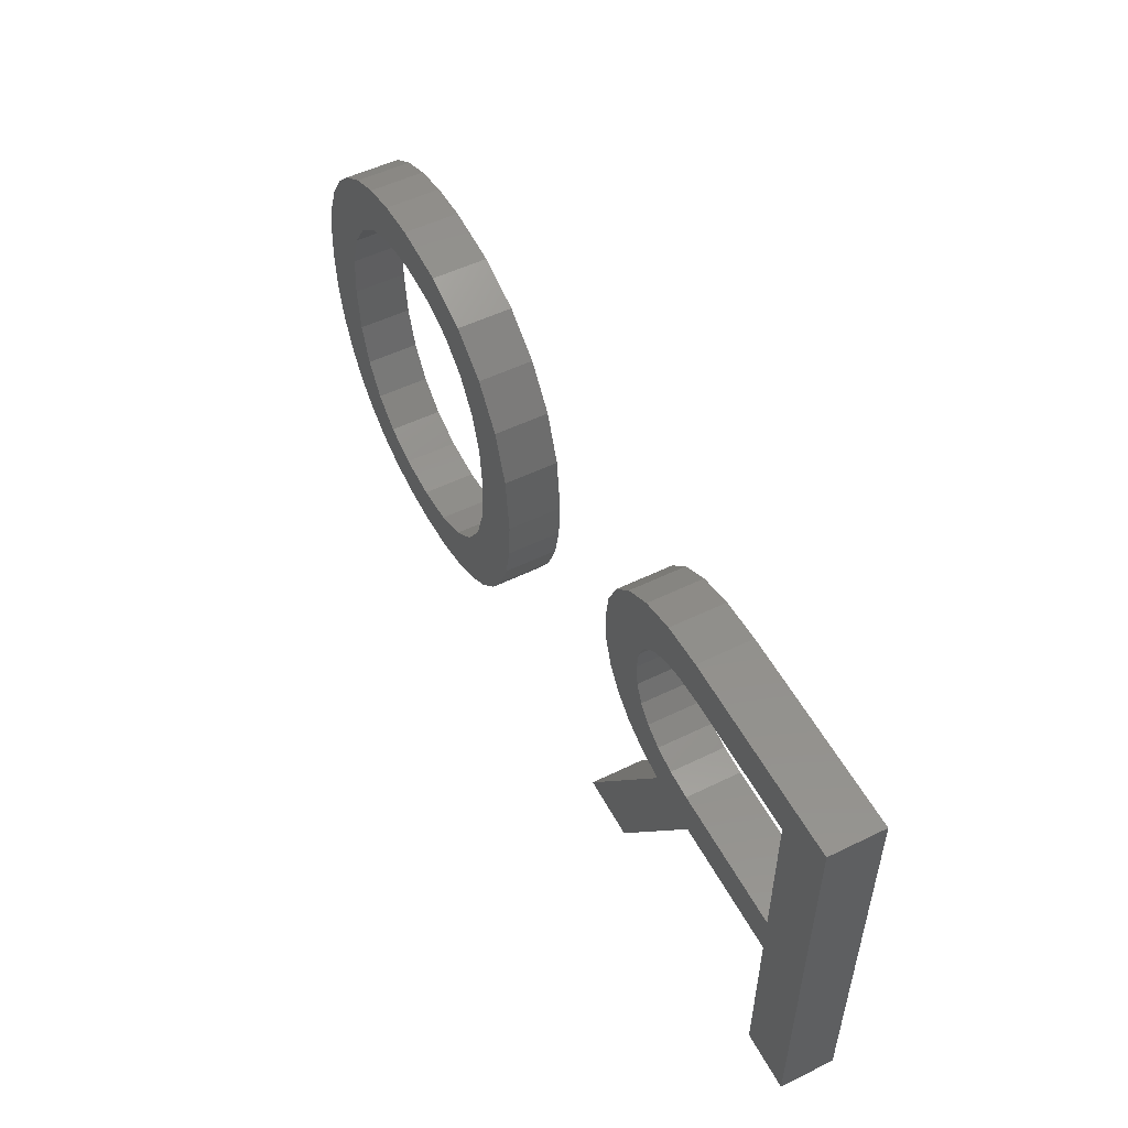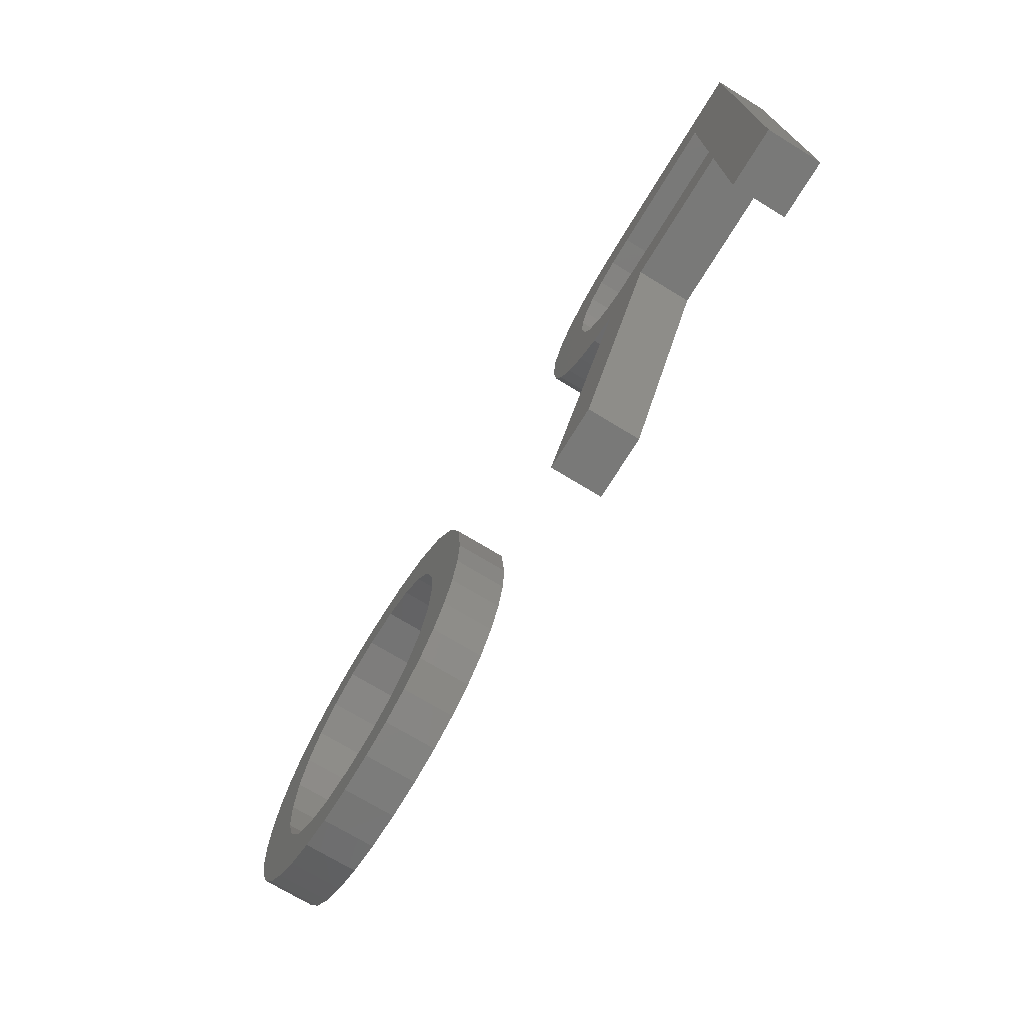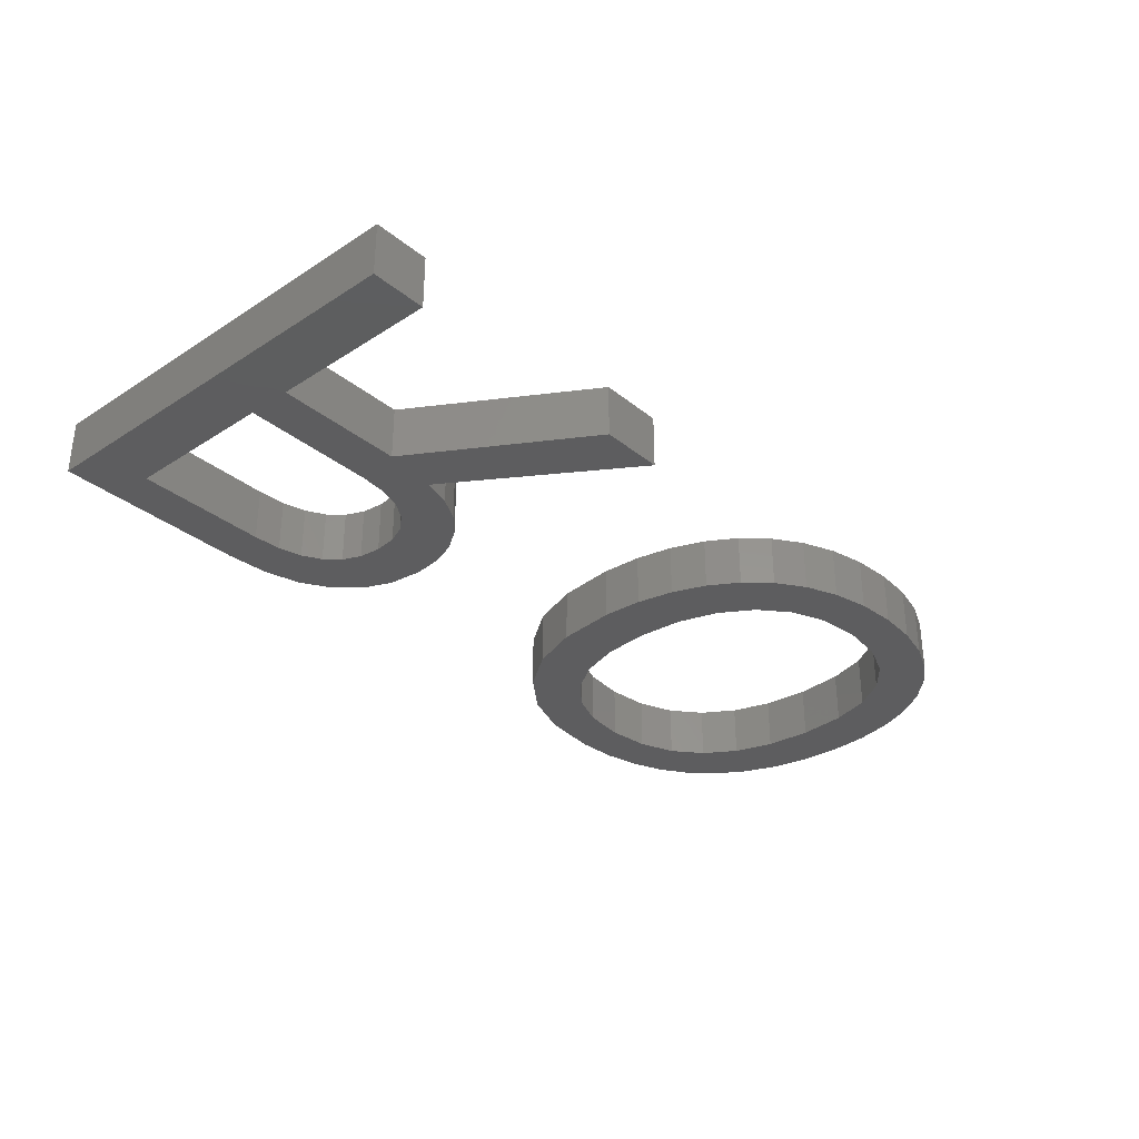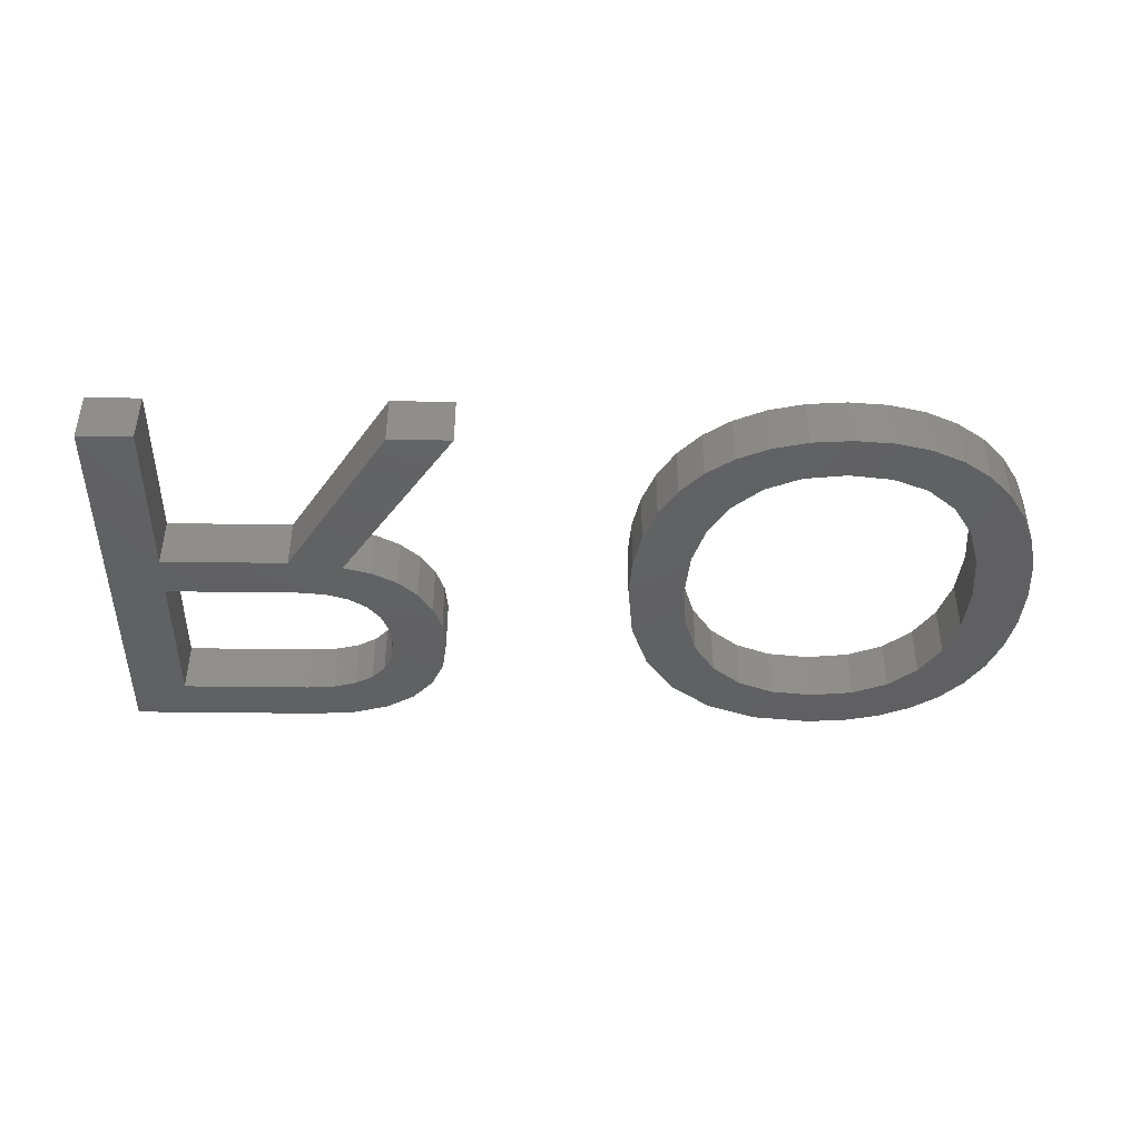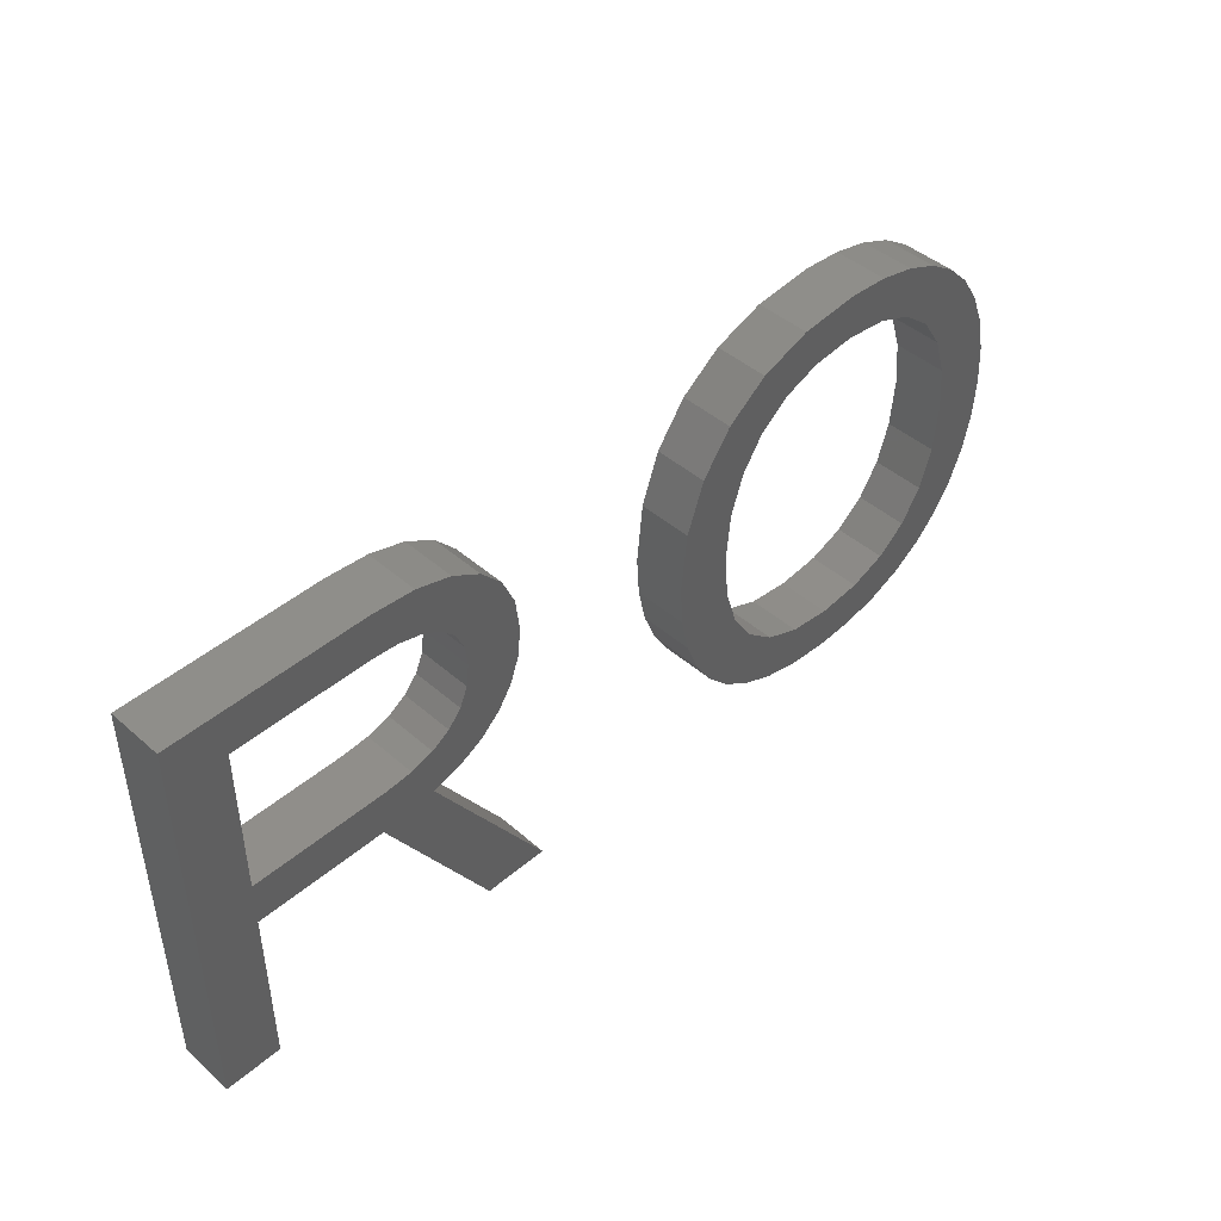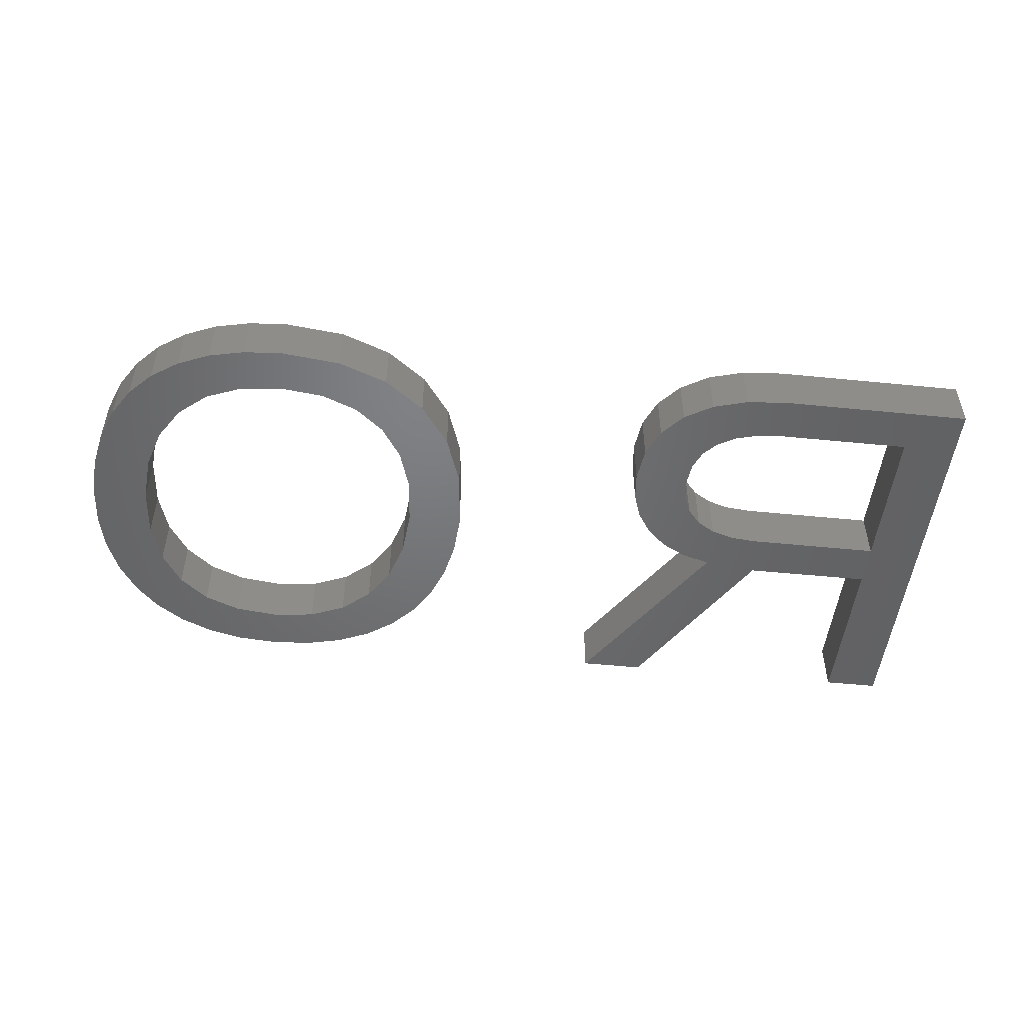
<metadata>
{"format":"stl","ext":"stl","renderer":"f3d","projection":"perspective","resolution":1024,"background":"white","views":[{"elev":52.8,"azim":-117.6,"up":"+Y"},{"elev":-71.9,"azim":-121.4,"up":"+Y"},{"elev":-32.6,"azim":-48.2,"up":"+Z"},{"elev":-42.9,"azim":-0.9,"up":"+Z"},{"elev":44.8,"azim":-44.7,"up":"+Y"},{"elev":-49.9,"azim":173.7,"up":"+Z"}]}
</metadata>
<code>
# stl→obj: 184 verts, 368 faces
v 41.83 9.349 2
v 44.17 9.791 2
v 43.66 8.528 2
v 41.05 8.115 2
v 42.96 7.424 2
v 42.31 10.88 2
v 42.46 12.71 2
v 44.48 11.19 2
v 42.08 6.504 2
v 41.03 5.77 2
v 39.97 7.212 2
v 44.58 12.71 2
v 44.48 14.24 2
v 38.61 6.67 2
v 39.82 5.236 2
v 44.18 15.63 2
v 42.31 14.47 2
v 41.83 15.96 2
v 39.84 20.08 2
v 38.61 18.62 2
v 38.49 20.39 2
v 37.01 18.8 2
v 41.04 17.18 2
v 39.96 18.08 2
v 42.1 18.85 2
v 42.98 17.96 2
v 37.01 20.49 2
v 35.39 18.62 2
v 34.79 20.26 2
v 43.67 16.88 2
v 32.93 19.57 2
v 32.95 17.2 2
v 31.42 18.43 2
v 32.15 15.99 2
v 30.3 16.88 2
v 31.68 14.49 2
v 29.64 14.97 2
v 31.52 12.71 2
v 29.41 12.71 2
v 31.68 10.94 2
v 29.51 11.18 2
v 19.95 19.78 2
v 18.74 18.33 2
v 18.62 20.17 2
v 34.04 18.09 2
v 22.31 14.85 2
v 20.34 15.9 2
v 22.42 15.93 2
v 29.81 9.778 2
v 32.16 9.421 2
v 22.27 17.2 2
v 38.47 4.915 2
v 36.98 4.808 2
v 36.98 6.489 2
v 19.94 14.34 2
v 20.24 15.06 2
v 21.98 13.9 2
v 31 7.405 2
v 32.96 8.169 2
v 31.87 6.488 2
v 34.13 5.231 2
v 35.4 6.676 2
v 35.49 4.914 2
v 20.65 5 2
v 18.69 11.6 2
v 23.03 5 2
v 34.06 7.236 2
v 32.92 5.759 2
v 30.31 8.511 2
v 41.05 19.56 2
v 17.87 18.56 2
v 11.9 11.36 2
v 9.825 5 2
v 11.9 13 2
v 16.67 11.36 2
v 17.03 20.3 2
v 19.45 13.76 2
v 21.43 13.06 2
v 16.82 18.64 2
v 9.825 20.3 2
v 11.9 18.64 2
v 16.91 13 2
v 11.9 5 2
v 17.92 13.08 2
v 20.68 12.39 2
v 19.77 11.9 2
v 19.43 17.94 2
v 21.02 19.14 2
v 19.94 17.4 2
v 21.8 18.27 2
v 20.24 16.72 2
v 18.76 13.34 2
v 43.66 8.528 4
v 44.17 9.791 4
v 41.83 9.349 4
v 42.96 7.424 4
v 41.05 8.115 4
v 42.31 10.88 4
v 44.48 11.19 4
v 42.46 12.71 4
v 39.97 7.212 4
v 41.03 5.77 4
v 42.08 6.504 4
v 44.48 14.24 4
v 44.58 12.71 4
v 39.82 5.236 4
v 38.61 6.67 4
v 41.83 15.96 4
v 42.31 14.47 4
v 44.18 15.63 4
v 38.49 20.39 4
v 38.61 18.62 4
v 39.84 20.08 4
v 37.01 18.8 4
v 42.1 18.85 4
v 39.96 18.08 4
v 41.04 17.18 4
v 42.98 17.96 4
v 34.79 20.26 4
v 35.39 18.62 4
v 37.01 20.49 4
v 43.67 16.88 4
v 31.42 18.43 4
v 32.95 17.2 4
v 32.93 19.57 4
v 30.3 16.88 4
v 32.15 15.99 4
v 29.64 14.97 4
v 31.68 14.49 4
v 29.41 12.71 4
v 31.52 12.71 4
v 29.51 11.18 4
v 31.68 10.94 4
v 18.62 20.17 4
v 18.74 18.33 4
v 19.95 19.78 4
v 34.04 18.09 4
v 22.42 15.93 4
v 20.34 15.9 4
v 22.31 14.85 4
v 32.16 9.421 4
v 29.81 9.778 4
v 22.27 17.2 4
v 36.98 6.489 4
v 36.98 4.808 4
v 38.47 4.915 4
v 21.98 13.9 4
v 20.24 15.06 4
v 19.94 14.34 4
v 31.87 6.488 4
v 32.96 8.169 4
v 31 7.405 4
v 35.49 4.914 4
v 35.4 6.676 4
v 34.13 5.231 4
v 23.03 5 4
v 18.69 11.6 4
v 20.65 5 4
v 34.06 7.236 4
v 32.92 5.759 4
v 30.31 8.511 4
v 41.05 19.56 4
v 17.87 18.56 4
v 11.9 13 4
v 9.825 5 4
v 11.9 11.36 4
v 16.67 11.36 4
v 17.03 20.3 4
v 21.43 13.06 4
v 19.45 13.76 4
v 16.82 18.64 4
v 11.9 18.64 4
v 9.825 20.3 4
v 16.91 13 4
v 11.9 5 4
v 17.92 13.08 4
v 19.77 11.9 4
v 20.68 12.39 4
v 19.43 17.94 4
v 19.94 17.4 4
v 21.02 19.14 4
v 20.24 16.72 4
v 21.8 18.27 4
v 18.76 13.34 4
f 1 2 3
f 4 1 5
f 6 2 1
f 6 7 8
f 9 10 11
f 12 7 13
f 14 11 15
f 16 17 18
f 19 20 21
f 22 21 20
f 23 24 25
f 18 23 26
f 27 28 29
f 30 18 26
f 31 32 33
f 33 34 35
f 34 36 37
f 36 38 39
f 38 40 41
f 42 43 44
f 31 45 32
f 46 47 48
f 49 40 50
f 47 51 48
f 52 53 54
f 55 56 57
f 58 59 60
f 61 62 63
f 64 65 66
f 67 62 61
f 68 67 61
f 60 59 67
f 54 63 62
f 54 53 63
f 69 50 58
f 68 60 67
f 58 50 59
f 69 49 50
f 40 49 41
f 38 41 39
f 36 39 37
f 34 37 35
f 32 34 33
f 31 29 45
f 45 29 28
f 22 27 21
f 28 27 22
f 19 24 20
f 24 70 25
f 19 70 24
f 23 25 26
f 30 16 18
f 17 13 7
f 16 13 17
f 12 8 7
f 8 2 6
f 3 5 1
f 5 9 4
f 4 9 11
f 11 10 15
f 54 14 52
f 14 15 52
f 44 43 71
f 72 73 74
f 75 65 64
f 71 76 44
f 77 55 78
f 76 71 79
f 80 76 81
f 75 74 82
f 75 72 74
f 72 83 73
f 75 84 65
f 85 86 77
f 74 73 80
f 80 81 74
f 79 81 76
f 42 87 43
f 87 88 89
f 42 88 87
f 89 90 91
f 88 90 89
f 91 51 47
f 90 51 91
f 46 56 47
f 56 46 57
f 55 57 78
f 78 85 77
f 77 86 92
f 92 86 65
f 82 84 75
f 84 92 65
f 93 94 95
f 96 95 97
f 95 94 98
f 99 100 98
f 101 102 103
f 104 100 105
f 106 101 107
f 108 109 110
f 111 112 113
f 112 111 114
f 115 116 117
f 118 117 108
f 119 120 121
f 118 108 122
f 123 124 125
f 126 127 123
f 128 129 127
f 130 131 129
f 132 133 131
f 134 135 136
f 124 137 125
f 138 139 140
f 141 133 142
f 138 143 139
f 144 145 146
f 147 148 149
f 150 151 152
f 153 154 155
f 156 157 158
f 155 154 159
f 155 159 160
f 159 151 150
f 154 153 144
f 153 145 144
f 152 141 161
f 159 150 160
f 151 141 152
f 141 142 161
f 132 142 133
f 130 132 131
f 128 130 129
f 126 128 127
f 123 127 124
f 137 119 125
f 120 119 137
f 111 121 114
f 114 121 120
f 112 116 113
f 115 162 116
f 116 162 113
f 118 115 117
f 108 110 122
f 100 104 109
f 109 104 110
f 100 99 105
f 98 94 99
f 95 96 93
f 97 103 96
f 101 103 97
f 106 102 101
f 146 107 144
f 146 106 107
f 163 135 134
f 164 165 166
f 158 157 167
f 134 168 163
f 169 149 170
f 171 163 168
f 172 168 173
f 174 164 167
f 164 166 167
f 165 175 166
f 157 176 167
f 170 177 178
f 173 165 164
f 164 172 173
f 168 172 171
f 135 179 136
f 180 181 179
f 179 181 136
f 182 183 180
f 180 183 181
f 139 143 182
f 182 143 183
f 139 148 140
f 147 140 148
f 169 147 149
f 170 178 169
f 184 177 170
f 157 177 184
f 167 176 174
f 157 184 176
f 15 146 52
f 15 106 146
f 10 106 15
f 10 102 106
f 9 102 10
f 9 103 102
f 5 103 9
f 5 96 103
f 3 96 5
f 3 93 96
f 2 93 3
f 2 94 93
f 8 94 2
f 8 99 94
f 12 99 8
f 12 105 99
f 13 105 12
f 13 104 105
f 16 104 13
f 16 110 104
f 30 110 16
f 30 122 110
f 26 122 30
f 26 118 122
f 25 118 26
f 25 115 118
f 70 115 25
f 70 162 115
f 19 162 70
f 19 113 162
f 21 113 19
f 21 111 113
f 27 111 21
f 27 121 111
f 29 121 27
f 29 119 121
f 31 119 29
f 31 125 119
f 33 125 31
f 33 123 125
f 35 123 33
f 35 126 123
f 37 126 35
f 37 128 126
f 39 128 37
f 39 130 128
f 41 130 39
f 41 132 130
f 49 132 41
f 49 142 132
f 69 142 49
f 69 161 142
f 58 161 69
f 58 152 161
f 60 152 58
f 60 150 152
f 68 150 60
f 68 160 150
f 61 160 68
f 61 155 160
f 63 155 61
f 63 153 155
f 53 153 63
f 53 145 153
f 52 145 53
f 52 146 145
f 67 159 62
f 154 62 159
f 59 151 67
f 159 67 151
f 50 141 59
f 151 59 141
f 40 133 50
f 141 50 133
f 38 131 40
f 133 40 131
f 36 129 38
f 131 38 129
f 34 127 36
f 129 36 127
f 32 124 34
f 127 34 124
f 45 137 32
f 124 32 137
f 28 120 45
f 137 45 120
f 22 114 28
f 120 28 114
f 20 112 22
f 114 22 112
f 24 116 20
f 112 20 116
f 23 117 24
f 116 24 117
f 18 108 23
f 117 23 108
f 17 109 18
f 108 18 109
f 7 100 17
f 109 17 100
f 6 98 7
f 100 7 98
f 1 95 6
f 98 6 95
f 4 97 1
f 95 1 97
f 11 101 4
f 97 4 101
f 14 107 11
f 101 11 107
f 54 144 14
f 107 14 144
f 62 154 54
f 144 54 154
f 75 166 72
f 75 167 166
f 64 167 75
f 64 158 167
f 66 158 64
f 66 156 158
f 65 156 66
f 65 157 156
f 86 157 65
f 86 177 157
f 85 177 86
f 85 178 177
f 78 178 85
f 78 169 178
f 57 169 78
f 57 147 169
f 46 147 57
f 46 140 147
f 48 140 46
f 48 138 140
f 51 138 48
f 51 143 138
f 90 143 51
f 90 183 143
f 88 183 90
f 88 181 183
f 42 181 88
f 42 136 181
f 44 136 42
f 44 134 136
f 76 134 44
f 76 168 134
f 80 168 76
f 80 173 168
f 73 173 80
f 73 165 173
f 83 165 73
f 83 175 165
f 72 175 83
f 72 166 175
f 81 172 74
f 164 74 172
f 79 171 81
f 172 81 171
f 71 163 79
f 171 79 163
f 43 135 71
f 163 71 135
f 87 179 43
f 135 43 179
f 89 180 87
f 179 87 180
f 91 182 89
f 180 89 182
f 47 139 91
f 182 91 139
f 56 148 47
f 139 47 148
f 55 149 56
f 148 56 149
f 77 170 55
f 149 55 170
f 92 184 77
f 170 77 184
f 84 176 92
f 184 92 176
f 82 174 84
f 176 84 174
f 74 164 82
f 174 82 164

</code>
